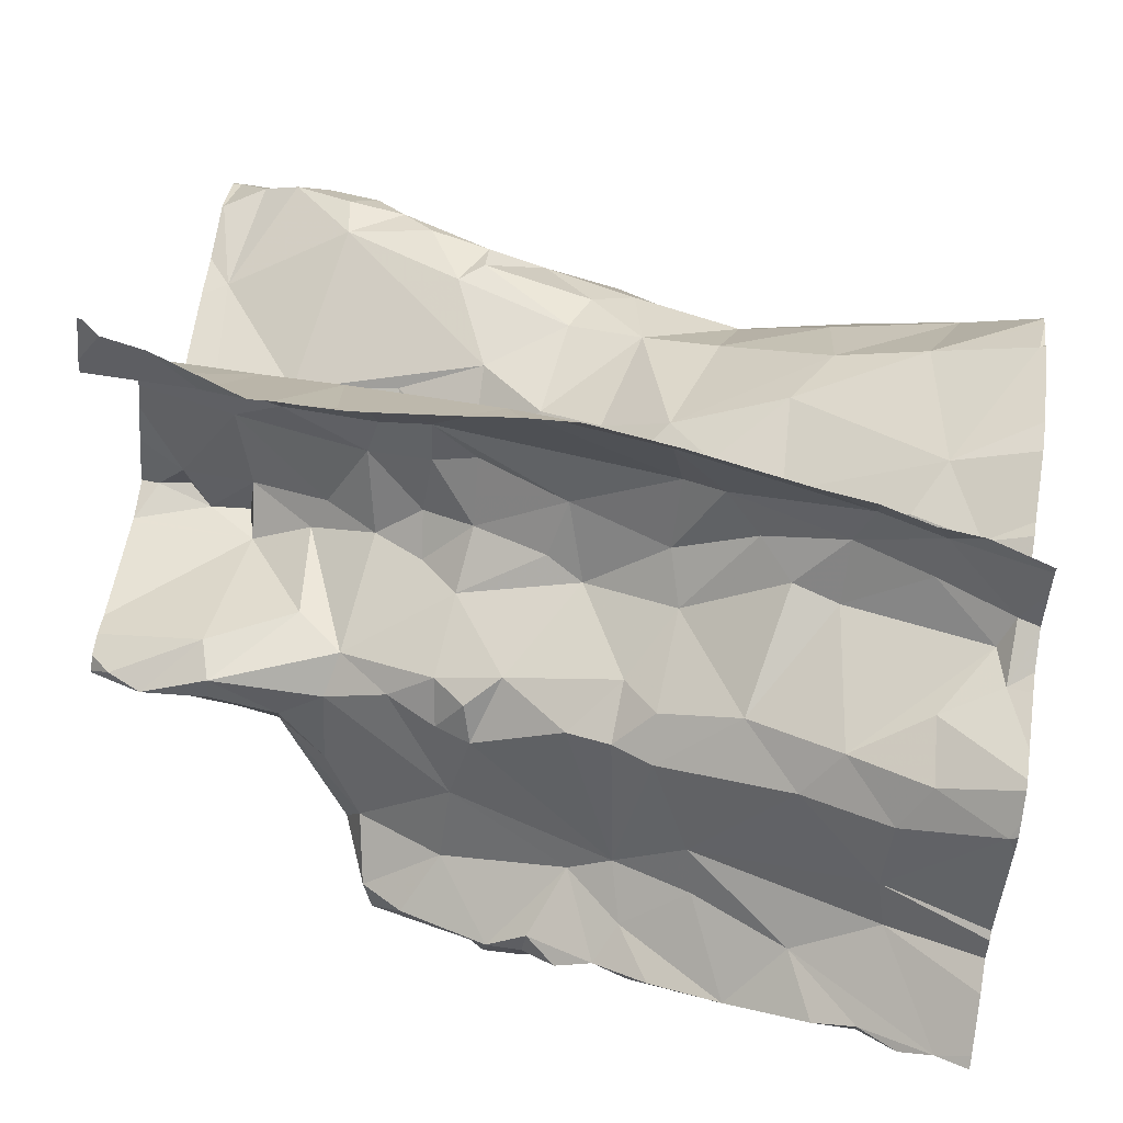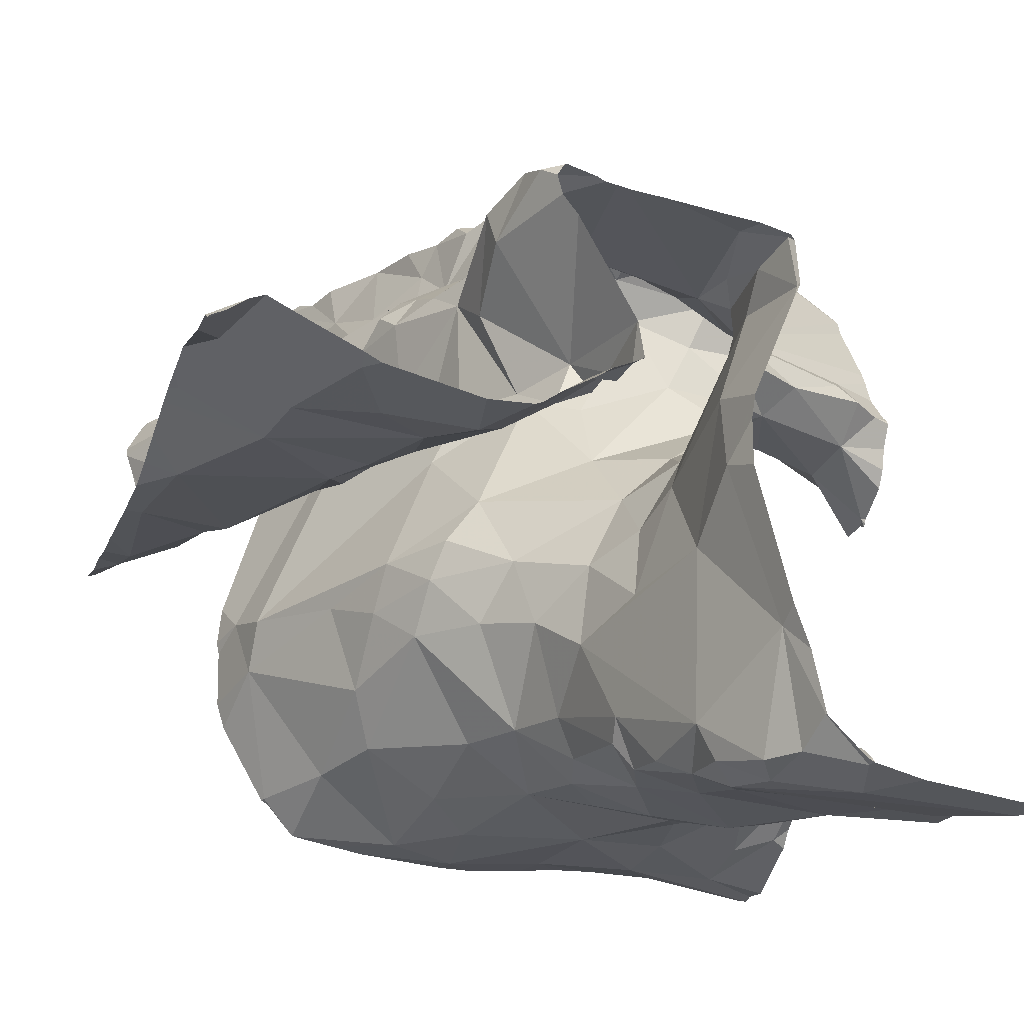
<metadata>
{"format":"obj","ext":"obj","renderer":"f3d","projection":"perspective","resolution":1024,"background":"white","views":[{"elev":76.3,"azim":8.2,"up":"+Y"},{"elev":-25.8,"azim":-106.6,"up":"+Z"}]}
</metadata>
<code>
v -33.37 240 503
v -32.89 240.3 502.4
v -33.36 240 503
v -32.96 240.2 502.4
v -32.92 240 502.4
v -33.31 240 502.5
v -32.92 240.7 502.6
v -32.88 240.7 502.7
v -32.88 240 502.4
v -33.55 240.3 502.7
v -33.5 240.3 502.7
v -33.49 240.3 502.7
v -33.34 240.7 502.9
v -33.4 240.6 502.8
v -33.27 240.7 502.8
v -32.99 240.6 503.2
v -33.07 240.6 503.2
v -33.02 240.6 503.2
v -32.83 240.7 502.7
v -33.78 240.4 502.8
v -33.64 240.5 502.8
v -33.39 240.4 503.1
v -33.33 240.4 503.1
v -33.33 240.3 503.1
v -33.33 240.5 503.2
v -33.29 240.5 503.2
v -33.2 240.6 503.1
v -33.25 240.5 503.1
v -33.38 240.5 503
v -33.12 240.6 503.1
v -33.17 240.5 502.5
v -33.25 240.4 502.5
v -33.21 240.5 502.6
v -33.42 240.3 503.1
v -33.49 240.2 502.9
v -33.51 240.3 503
v -32.93 240.9 502.8
v -32.93 240.8 502.8
v -33.02 240.8 502.8
v -33.72 240.3 502.9
v -33.67 240.3 502.9
v -33.78 240.2 502.8
v -33.04 240.3 502.4
v -33.05 240.2 502.4
v -33.48 240.9 502.7
v -33.22 240 502.4
v -33.21 240 502.5
v -33.61 240.9 502.7
v -33 240.9 502.8
v -33.48 240 502.3
v -33.4 240.6 502.8
v -33.45 240.6 502.8
v -33.45 240.6 502.8
v -33.29 240.3 502.4
v -33.32 240.2 502.3
v -33.38 240.3 502.4
v -33 240.9 502.8
v -33.14 240.8 502.7
v -33.2 240.9 502.7
v -33.04 240.6 502.5
v -32.94 240.6 502.5
v -32.91 240.5 502.4
v -33.78 240.9 502.7
v -33.76 240.7 502.7
v -32.83 240.7 502.5
v -33.62 240.8 502.7
v -33.52 240.9 502.7
v -33.53 240.8 502.7
v -33.76 240.9 502.7
v -32.9 240.9 502.8
v -33.43 240 502.9
v -32.83 240.6 503.1
v -33.34 240.3 502.8
v -33.29 240.5 502.8
v -33.42 240.3 502.7
v -33.57 240.6 502.9
v -33.52 240.6 502.9
v -33.65 240.6 503
v -33.78 240.9 502.7
v -33.77 240.9 502.7
v -33.28 240 502.9
v -33.15 240.2 502.4
v -33.12 240.1 502.4
v -33.09 240.6 502.6
v -33.4 240.7 502.7
v -33.45 240.7 502.7
v -33.65 240.6 503
v -33.72 240.6 503
v -33.42 240 502.8
v -33.46 240 502.9
v -33.73 240.5 502.7
v -33.5 240.6 502.8
v -33.52 240.6 502.7
v -33.53 240.2 502.3
v -33.53 240 502.3
v -33.59 240.3 502.3
v -32.83 240.3 502.4
v -33.01 240.6 503.2
v -32.95 240.6 503.2
v -33.01 240.5 503.1
v -33.7 240.3 502.7
v -32.94 240.6 503.2
v -33.03 240.6 503.2
v -33.36 240.9 502.7
v -33.17 240.7 502.8
v -33.19 240.7 502.8
v -33.1 240.8 502.8
v -32.94 240.8 503
v -32.94 240.7 503.1
v -33.03 240.8 503
v -33.13 240.6 503.1
v -33.18 240.7 503
v -33.27 240.1 503
v -33.29 240.1 503
v -32.83 240.9 502.8
v -33.41 240 502.9
v -33.06 240.9 502.8
v -33.58 240.3 502.9
v -33.57 240.4 503
v -33.43 240.4 502.6
v -33.33 240.5 502.7
v -33.34 240 502.8
v -32.83 240.6 502.5
v -33.53 240.6 503
v -33.46 240.6 502.9
v -33.3 240.2 503
v -33.32 240.2 503.1
v -33.5 240.4 503
v -33.46 240.4 503.1
v -33.61 240.3 502.9
v -33.54 240.2 502.9
v -33.32 240.1 502.9
v -33.41 240.6 503
v -33.09 240.5 503.2
v -33.19 240.5 503.2
v -33.17 240.5 503.2
v -33.2 240.4 503.1
v -33.26 240.4 503.1
v -33.44 240.3 502.3
v -33.75 240.3 502.4
v -32.83 240.9 503
v -33.45 240.3 502.4
v -33.45 240.4 502.4
v -33.52 240.4 502.5
v -33.19 240.8 502.7
v -33.45 240.7 502.7
v -33.37 240 502.4
v -33.29 240.9 502.7
v -33.02 240 502.4
v -33.12 240 502.5
v -33.01 240 502.4
v -32.94 240 502.4
v -33.19 240.1 502.4
v -33.33 240 502.4
v -32.95 240.9 502.8
v -33.43 240.1 502.3
v -33.27 240.4 502.4
v -33.21 240.3 502.4
v -33.57 240.3 502.8
v -33.62 240 502.3
v -33.74 240.3 502.6
v -33.65 240.3 502.6
v -33.32 240.4 502.4
v -33.73 240.2 502.3
v -33.71 240.2 502.3
v -33.77 240.2 502.3
v -33.19 240.9 502.7
v -33.38 240 502.4
v -33.34 240.4 502.5
v -33.43 240.4 502.5
v -33.35 240.4 502.6
v -33.62 240.3 502.4
v -33.62 240.3 502.3
v -33.69 240.3 502.3
v -33.15 240.4 502.4
v -33 240.4 502.4
v -32.89 240.4 502.4
v -33.66 240.3 502.3
v -33.47 240.4 502.4
v -33.21 240.2 502.4
v -33.05 240.5 502.4
v -33.52 240.3 502.3
v -33.74 240 502.2
v -33.78 240.2 502.3
v -32.83 240.9 503
v -32.83 240.2 502.4
v -33.56 240.3 502.3
v -33.26 240.1 502.4
v -32.83 240.7 503
v -32.83 240.7 502.8
v -33.4 240.3 502.8
v -33.51 240.9 502.7
v -33.51 240.7 502.7
v -33.76 240.4 502.7
v -33.55 240.9 502.7
v -33.59 240.9 502.7
v -33.22 240.7 503
v -33.27 240.7 503
v -33.22 240.7 502.9
v -33.41 240.9 502.7
v -33.78 240.2 502.9
v -33.38 240.1 502.8
v -33.36 240.2 502.9
v -33.71 240.6 502.6
v -33.67 240.7 502.7
v -33.49 240.2 502.8
v -33.42 240.2 502.8
v -33.21 240.5 503.2
v -33.15 240.5 503.2
v -33.62 240.3 502.9
v -33.28 240.5 502.6
v -33.36 240 502.8
v -33.48 240.2 502.8
v -33.53 240.5 503
v -33.48 240.4 503.1
v -33.59 240.4 503
v -33.07 240.8 502.8
v -33.02 240.8 502.8
v -33.3 240.7 502.7
v -33.31 240.7 502.8
v -33.18 240.7 503
v -33.09 240.8 503
v -33 240.8 503
v -32.83 240.7 502.6
v -32.83 240.6 502.4
v -33.73 240.4 502.7
v -33.7 240.4 502.7
v -33.66 240.9 502.7
v -33.67 240.6 502.7
v -33.62 240.6 502.7
v -33.56 240.5 502.7
v -33.08 240.6 502.7
v -32.95 240.7 502.7
v -33.65 240.5 502.7
v -32.83 240.7 502.6
v -33.58 240.5 502.8
v -32.83 240.7 502.7
v -32.83 240.6 503.2
v -32.83 240.6 502.5
v -32.83 240.7 502.5
v -32.83 240.1 502.4
v -33.25 240.5 502.7
v -33.16 240.6 502.6
v -33.19 240.6 502.7
v -33.65 240.3 502.9
v -33.75 240.3 502.9
v -33.71 240.9 502.7
v -33.27 240 503.1
v -33.35 240.9 502.7
v -33.33 240.1 503.1
v -33.3 240 503.1
v -32.86 240.7 503.2
v -32.94 240.6 503.2
v -32.9 240.7 503.2
v -32.84 240.9 503
v -32.91 240.8 503
v -33.41 240 502.9
v -32.85 240.8 502.8
v -33.29 240.3 502.9
v -33.25 240.4 502.9
v -32.87 240.8 502.9
v -32.85 240.8 502.9
v -32.92 240.8 502.9
v -33.2 240 502.5
v -33.3 240.3 503.1
v -32.89 240.6 503.2
v -32.84 240.6 503.2
v -32.93 240.7 503.1
v -33.41 240.6 502.9
v -33.34 240.1 503.1
v -33.37 240.6 503
v -33.3 240.2 503
v -33.58 240.5 503
v -33.25 240.5 503.2
v -33.46 240.1 502.9
v -33.51 240.1 502.9
v -33.17 240.5 502.9
v -33.28 240.5 502.7
v -33.38 240.6 503
v -33.66 240.6 502.9
v -33.76 240.5 503
v -33.65 240.5 502.7
v -33.57 240.2 502.9
v -33.37 240.2 503.1
v -33.36 240.2 503.1
v -33.38 240.3 503.1
v -32.83 240.2 502.4
v -33.28 240.5 503.2
v -33.2 240.5 503
v -33.14 240.5 503.1
v -33.42 240.4 503.2
v -33.47 240.4 503.1
v -33.39 240.5 503.1
v -33.19 240.5 503.1
v -33.42 240 502.9
v -32.84 240.7 502.5
v -33.68 240 502.3
v -33.39 240 502.4
v -32.83 240.7 503.3
v -33.48 240 502.3
v -33.32 240 502.8
v -33.33 240 502.8
v -33.12 240 502.5
v -33.46 240 502.3
v -33.23 240 502.9
v -33.23 240 502.9
v -33.56 240 502.3
v -33.48 240 502.3
v -33.25 240 502.9
v -33.41 240 502.9
v -33.24 240 502.9
v -33.28 240 502.5
v -33.25 240 502.5
v -33.4 240 502.8
v -33.78 240.4 502.8
v -33.78 240.5 502.9
v -33.78 240.9 502.7
v -33.78 240.8 502.7
v -33.78 240.2 502.8
v -33.78 240.2 502.8
v -33.78 240.5 502.7
v -33.78 240.5 502.7
v -33.78 240.5 502.9
v -33.78 240.5 502.9
v -33.78 240.2 502.8
v -33.78 240.3 502.4
v -33.78 240.3 502.4
v -33.78 240.2 502.3
v -33.78 240.2 502.3
v -33.78 240.2 502.3
v -33.78 240.2 502.3
v -33.58 240.9 502.7
v -33.78 240.3 502.6
v -33.78 240.4 502.7
v -33.78 240.4 502.7
v -33.78 240.3 502.7
v -33.78 240.3 502.7
v -33.78 240.5 502.7
v -33.78 240.9 502.7
v -33.78 240.9 502.7
v -33.78 240.8 502.7
v -33.78 240.9 502.7
v -33.78 240.4 502.8
v -33.78 240.4 502.8
v -33.78 240.6 502.6
v -33.78 240.6 502.6
v -33.78 240.6 502.6
v -33.78 240.7 502.7
v -33.78 240.4 502.8
v -33.78 240.5 502.9
v -33.78 240.4 502.9
v -33.78 240.3 502.9
v -33.78 240.5 502.9
v -33.78 240.5 502.9
v -33.78 240.2 502.9
v -33.78 240.2 502.9
v -33.78 240.3 502.9
v -33.78 240.4 502.9
v -33.78 240.5 503
v -33.78 240.5 503
v -33.78 240.2 502.3
v -33.78 240.1 502.3
v -33.78 240 502.2
v -32.83 240.6 503.2
v -32.83 240.7 503.3
v -32.83 240.7 503.3
v -32.83 240.7 503.3
v -32.83 240.6 503.2
v -32.83 240.6 503.2
v -32.83 240.7 503.1
v -32.83 240.8 503.1
v -32.83 240.7 503.2
v -32.83 240.7 503.1
v -32.83 240.7 503.2
v -32.83 240.9 502.8
v -32.83 240.9 502.8
v -32.83 240.9 502.8
v -32.83 240.8 502.9
v -32.83 240.9 502.9
v -32.83 240.4 502.4
v -32.83 240.7 502.5
v -32.83 240.7 502.5
v -32.83 240.9 503
v -32.83 240.9 503
v -32.83 240.9 503
v -32.83 240.7 503.1
v -32.83 240.6 502.4
v -32.83 240.4 502.4
v -32.83 240.5 502.4
v -33.49 240 502.3
v -33.23 240 502.5
v -33.01 240 502.4
v -33.03 240 502.5
v -33 240 502.4
v -32.88 240 502.4
v -33.34 240 502.8
v -33.34 240 502.8
v -33.28 240 502.8
v -33.27 240 502.8
v -32.83 240 502.4
v -33.25 240 503.1
v -33.26 240 503.1
v -33.38 240 502.9
v -33.29 240 503.1
v -33.29 240 503.1
v -33.39 240 502.8
v -33.3 240 503.1
v -33.43 240 502.9
v -33.24 240 503.1
v -33.27 240 503.1
v -33.11 240 502.5
v -33.12 240 502.5
v -33.76 240 502.2
v -32.88 240 502.4
v -32.86 240 502.4
v -33.78 240 502.2
f 401 248 402
f 400 241 4
f 399 81 309
f 186 4 241
f 224 296 240
f 398 212 81
f 19 7 235
f 11 10 12
f 14 13 15
f 17 16 18
f 21 20 315
f 23 22 24
f 25 23 26
f 28 27 29
f 30 17 18
f 32 31 33
f 35 34 36
f 38 37 39
f 41 40 42
f 4 43 44
f 47 46 312
f 52 51 53
f 55 54 56
f 58 57 59
f 61 60 62
f 64 66 317
f 332 67 195
f 397 122 302
f 74 73 75
f 77 76 78
f 44 82 83
f 84 33 60
f 51 85 86
f 88 87 78
f 89 71 90
f 376 258 377
f 93 92 53
f 95 94 96
f 59 57 117
f 323 88 324
f 99 98 100
f 42 101 41
f 99 102 103
f 106 105 107
f 109 108 110
f 112 111 110
f 306 113 305
f 35 116 1
f 118 36 119
f 75 120 121
f 75 12 120
f 77 124 125
f 113 126 127
f 128 36 129
f 118 130 131
f 132 114 81
f 35 36 118
f 29 133 125
f 135 134 136
f 138 137 135
f 139 55 56
f 375 37 258
f 142 56 143
f 120 12 144
f 145 58 59
f 58 107 39
f 68 146 104
f 61 62 225
f 150 149 151
f 4 44 152
f 153 83 82
f 139 94 156
f 158 157 54
f 11 159 41
f 96 160 95
f 162 161 140
f 56 163 143
f 165 164 166
f 156 55 139
f 168 156 50
f 4 2 43
f 163 169 143
f 171 170 169
f 173 172 174
f 175 43 176
f 174 172 140
f 43 177 176
f 177 62 176
f 174 178 173
f 170 120 144
f 179 143 169
f 170 179 169
f 175 32 157
f 31 32 175
f 56 54 157
f 157 163 56
f 180 158 54
f 32 169 163
f 181 175 176
f 142 143 179
f 150 47 264
f 182 142 179
f 95 160 183
f 140 184 164
f 164 174 140
f 96 94 187
f 312 154 6
f 55 156 188
f 142 139 56
f 187 94 139
f 139 142 187
f 173 178 96
f 164 184 166
f 184 140 326
f 396 122 397
f 96 178 165
f 174 164 178
f 165 178 164
f 154 46 188
f 183 160 96
f 95 183 297
f 168 50 304
f 95 50 156
f 156 168 188
f 147 168 298
f 50 95 307
f 11 75 191
f 152 151 149
f 34 129 36
f 44 151 152
f 2 177 43
f 44 83 151
f 175 158 180
f 5 149 394
f 46 47 83
f 150 83 47
f 175 181 31
f 327 161 333
f 10 101 162
f 86 93 53
f 193 93 86
f 374 252 366
f 161 101 336
f 83 150 151
f 198 197 199
f 40 201 42
f 14 51 52
f 132 202 203
f 64 204 205
f 52 53 92
f 206 11 207
f 101 42 325
f 209 208 136
f 135 136 208
f 121 74 75
f 104 146 145
f 41 159 210
f 211 171 32
f 301 212 398
f 398 81 399
f 213 207 202
f 215 214 216
f 213 206 207
f 10 11 41
f 120 170 171
f 104 145 59
f 107 217 39
f 217 218 39
f 104 59 167
f 145 219 106
f 14 220 51
f 66 68 332
f 105 221 222
f 146 193 86
f 145 106 58
f 223 222 110
f 373 268 372
f 39 57 58
f 15 199 105
f 91 226 227
f 69 228 247
f 171 211 121
f 204 229 230
f 171 121 120
f 146 86 85
f 93 231 92
f 86 53 51
f 146 85 219
f 146 219 145
f 67 68 45
f 77 14 52
f 233 232 7
f 218 38 39
f 317 228 342
f 231 229 234
f 91 227 234
f 236 231 234
f 194 227 226
f 194 20 227
f 194 91 322
f 372 268 252
f 395 152 5
f 230 66 205
f 91 194 226
f 394 149 392
f 91 234 229
f 230 205 204
f 231 93 229
f 230 229 93
f 93 193 230
f 66 64 205
f 170 144 162
f 338 229 345
f 233 7 8
f 242 121 211
f 242 33 243
f 33 211 32
f 232 233 244
f 345 204 346
f 243 33 84
f 347 64 348
f 371 255 370
f 370 109 386
f 21 227 20
f 11 206 159
f 20 194 334
f 40 245 246
f 201 40 246
f 127 250 248
f 250 251 248
f 222 223 218
f 252 18 253
f 254 252 253
f 108 255 256
f 100 8 190
f 236 92 231
f 37 38 258
f 260 259 73
f 219 220 15
f 222 217 105
f 38 218 261
f 261 258 38
f 263 262 261
f 49 37 155
f 37 57 39
f 107 58 106
f 105 217 107
f 221 105 199
f 265 138 24
f 108 256 223
f 223 110 108
f 218 217 222
f 233 8 100
f 223 256 263
f 72 100 189
f 103 98 99
f 267 102 99
f 18 268 111
f 268 109 111
f 125 133 269
f 311 114 306
f 110 222 112
f 251 270 404
f 197 112 221
f 222 221 112
f 15 220 14
f 89 122 396
f 111 112 27
f 271 29 27
f 221 199 197
f 272 259 265
f 216 87 323
f 216 273 87
f 135 274 26
f 116 35 275
f 276 213 89
f 244 277 74
f 74 278 244
f 74 121 278
f 14 269 13
f 236 77 92
f 15 13 199
f 106 15 105
f 15 106 219
f 271 133 29
f 124 77 78
f 269 279 13
f 51 220 219
f 213 159 206
f 89 213 212
f 212 202 132
f 118 245 130
f 73 191 75
f 236 76 77
f 124 273 214
f 216 214 273
f 77 52 92
f 236 21 76
f 269 14 77
f 76 280 78
f 125 124 29
f 280 76 21
f 281 280 353
f 88 280 281
f 124 78 273
f 21 236 234
f 227 282 234
f 21 234 282
f 21 282 227
f 280 21 316
f 203 207 191
f 216 128 215
f 41 101 10
f 159 213 283
f 131 35 118
f 216 119 128
f 89 90 276
f 320 201 355
f 393 149 150
f 356 246 357
f 34 284 285
f 369 267 368
f 245 118 246
f 276 275 131
f 283 130 210
f 213 276 283
f 283 276 131
f 90 275 276
f 116 275 71
f 90 71 275
f 40 210 130
f 35 131 275
f 351 118 358
f 270 34 35
f 285 286 34
f 118 216 350
f 368 266 238
f 198 27 197
f 88 281 359
f 78 280 88
f 78 87 273
f 214 29 124
f 77 125 269
f 216 118 119
f 36 128 119
f 272 114 132
f 272 132 73
f 129 22 23
f 271 279 133
f 269 133 279
f 208 288 274
f 135 208 274
f 289 137 138
f 286 22 129
f 271 198 13
f 271 13 279
f 198 199 13
f 198 271 27
f 285 127 24
f 127 265 24
f 404 35 407
f 116 71 310
f 134 290 100
f 17 134 103
f 111 109 110
f 111 30 18
f 135 26 23
f 284 34 270
f 215 29 214
f 25 291 129
f 292 291 293
f 288 26 274
f 28 294 27
f 25 288 28
f 293 29 215
f 293 291 25
f 28 293 25
f 292 215 128
f 129 34 286
f 127 285 250
f 24 286 285
f 286 24 22
f 129 292 128
f 248 251 405
f 284 270 250
f 265 126 272
f 113 114 126
f 272 126 114
f 17 209 136
f 292 129 291
f 270 251 250
f 127 126 265
f 250 285 284
f 113 127 248
f 134 17 136
f 25 26 288
f 23 25 129
f 138 135 23
f 138 23 24
f 208 294 28
f 288 208 28
f 134 98 103
f 30 111 27
f 208 209 294
f 137 290 135
f 16 253 18
f 290 134 135
f 16 103 102
f 17 30 294
f 209 17 294
f 98 134 100
f 268 18 252
f 267 99 266
f 17 103 16
f 16 102 253
f 254 253 102
f 267 254 102
f 31 60 33
f 41 210 40
f 144 12 10
f 157 32 163
f 157 158 175
f 161 162 101
f 12 75 11
f 244 243 232
f 62 60 181
f 261 218 223
f 261 223 263
f 185 256 141
f 60 31 181
f 61 7 84
f 74 277 260
f 259 260 265
f 138 265 260
f 260 289 138
f 277 289 260
f 153 180 188
f 180 55 188
f 7 61 296
f 179 170 172
f 54 55 180
f 60 61 84
f 171 169 32
f 153 82 180
f 153 46 83
f 140 172 162
f 95 156 94
f 172 173 187
f 62 181 176
f 43 82 44
f 180 82 43
f 187 182 172
f 179 172 182
f 96 187 173
f 142 182 187
f 330 184 331
f 367 299 365
f 165 166 361
f 183 165 362
f 154 188 168
f 165 183 96
f 392 149 393
f 191 207 11
f 43 175 180
f 393 150 411
f 162 172 170
f 162 144 10
f 277 244 233
f 132 81 212
f 112 197 27
f 202 207 203
f 202 212 213
f 244 242 243
f 232 243 84
f 68 104 200
f 132 203 191
f 146 68 193
f 193 68 230
f 68 66 230
f 84 7 232
f 228 66 196
f 366 299 367
f 211 33 242
f 113 248 401
f 277 233 100
f 74 260 73
f 100 289 277
f 290 137 289
f 73 259 272
f 278 242 244
f 278 121 242
f 85 51 219
f 71 89 257
f 191 73 132
f 212 122 89
f 283 210 159
f 40 130 245
f 283 131 130
f 29 293 28
f 215 292 293
f 100 290 289
f 27 294 30
f 100 266 99
f 188 46 153
f 299 267 364
f 267 266 368
f 255 109 370
f 252 254 267
f 299 252 267
f 391 47 313
f 390 50 307
f 108 109 255
f 252 299 366
f 372 252 374
f 375 258 376
f 298 168 304
f 304 50 308
f 177 2 97
f 239 61 123
f 262 263 185
f 141 255 384
f 261 262 258
f 307 95 297
f 297 183 413
f 109 268 373
f 303 150 264
f 264 47 391
f 387 177 389
f 377 262 378
f 147 154 168
f 63 339 79
f 80 339 69
f 6 154 147
f 315 20 344
f 316 21 315
f 365 299 364
f 364 267 369
f 317 66 228
f 318 64 317
f 319 42 320
f 70 375 115
f 320 42 201
f 9 152 395
f 321 91 338
f 322 91 321
f 141 256 255
f 323 87 88
f 5 152 149
f 79 339 80
f 324 88 360
f 325 42 319
f 185 263 256
f 326 140 327
f 314 89 406
f 189 100 190
f 327 140 161
f 328 184 326
f 190 8 237
f 329 166 330
f 330 166 184
f 331 184 328
f 70 37 375
f 257 89 314
f 413 363 416
f 155 37 70
f 333 161 337
f 334 194 335
f 123 61 225
f 225 62 387
f 335 194 322
f 302 122 301
f 336 101 325
f 337 161 336
f 301 122 212
f 65 296 239
f 338 91 229
f 239 296 61
f 339 340 69
f 49 57 37
f 341 64 318
f 342 228 340
f 235 7 224
f 240 296 382
f 343 20 349
f 344 20 343
f 3 35 1
f 1 116 403
f 224 7 296
f 345 229 204
f 48 228 196
f 346 204 347
f 347 204 64
f 400 4 415
f 4 152 414
f 348 64 341
f 305 113 409
f 349 20 334
f 350 216 323
f 237 8 19
f 351 246 118
f 352 246 351
f 19 8 7
f 353 280 316
f 354 281 353
f 72 266 100
f 306 114 113
f 355 201 356
f 192 67 45
f 356 201 246
f 238 266 72
f 357 246 352
f 309 81 311
f 358 118 350
f 359 281 354
f 97 2 287
f 311 81 114
f 360 88 359
f 361 166 329
f 287 2 186
f 362 165 361
f 186 2 4
f 363 183 362
f 45 68 200
f 377 258 262
f 378 262 379
f 310 71 295
f 379 262 383
f 380 177 97
f 295 71 408
f 247 228 48
f 381 296 65
f 382 296 381
f 308 50 300
f 383 262 185
f 300 50 390
f 384 255 385
f 385 255 371
f 69 340 228
f 386 109 373
f 313 47 312
f 387 62 177
f 388 177 380
f 312 46 154
f 389 177 388
f 196 66 332
f 402 248 410
f 403 116 310
f 148 104 167
f 404 270 35
f 405 251 404
f 249 104 148
f 406 89 396
f 407 35 3
f 200 104 249
f 408 71 257
f 409 113 401
f 410 248 405
f 167 59 117
f 411 150 412
f 117 57 49
f 412 150 303
f 413 183 363
f 195 67 192
f 414 152 9
f 415 4 414
f 332 68 67

</code>
